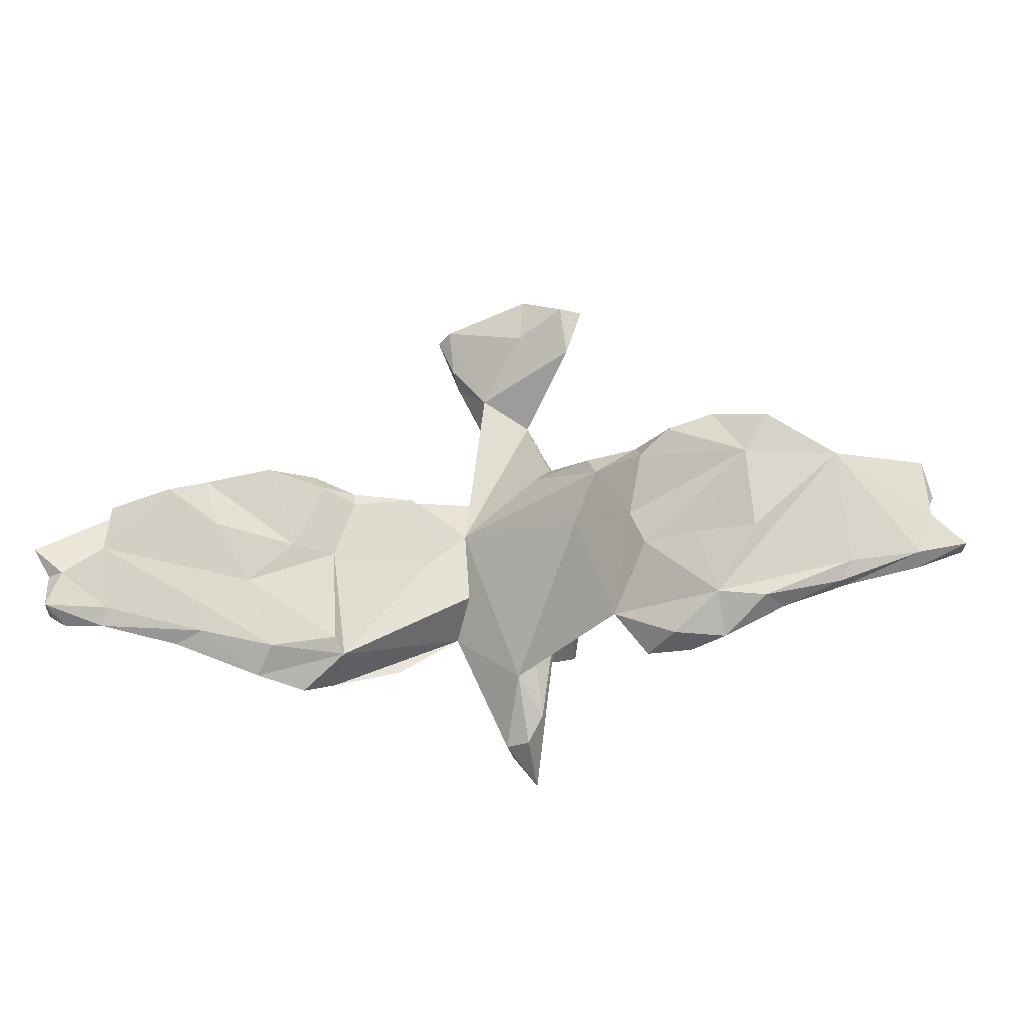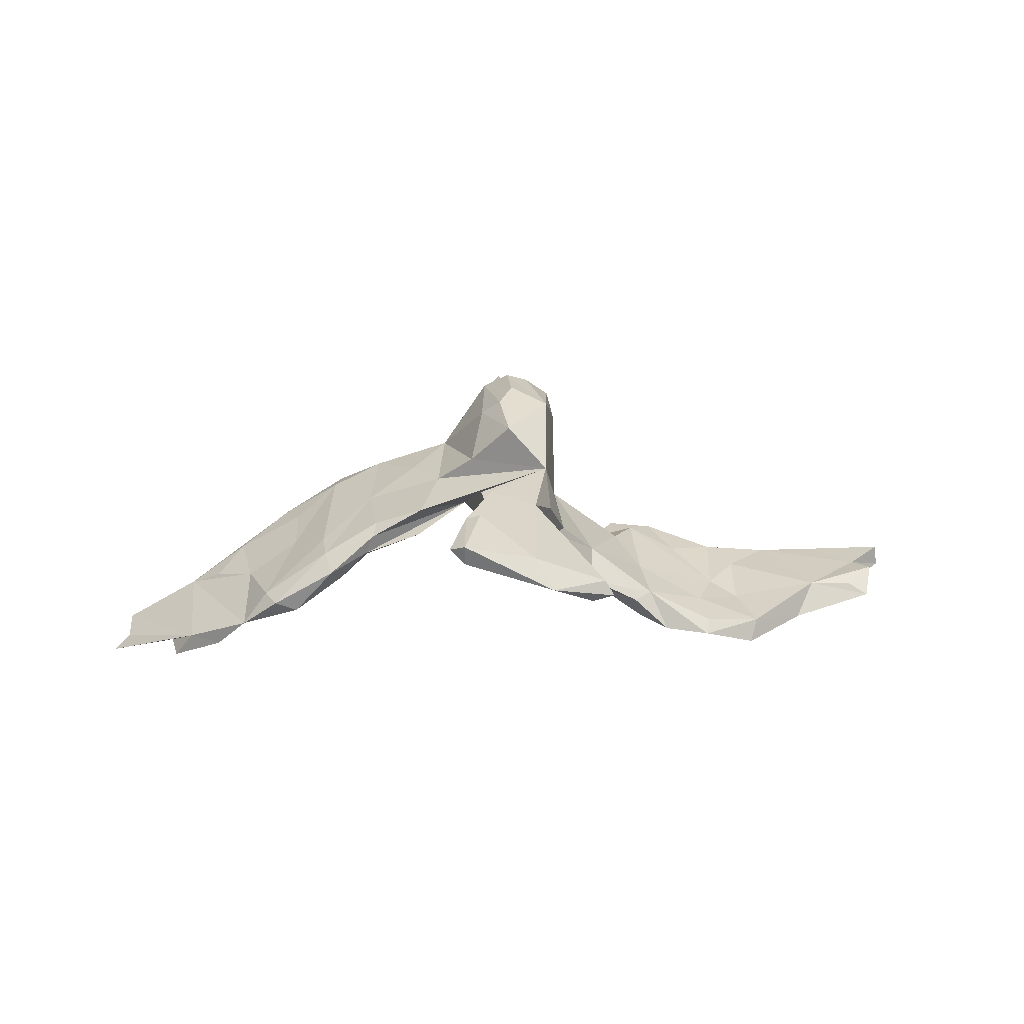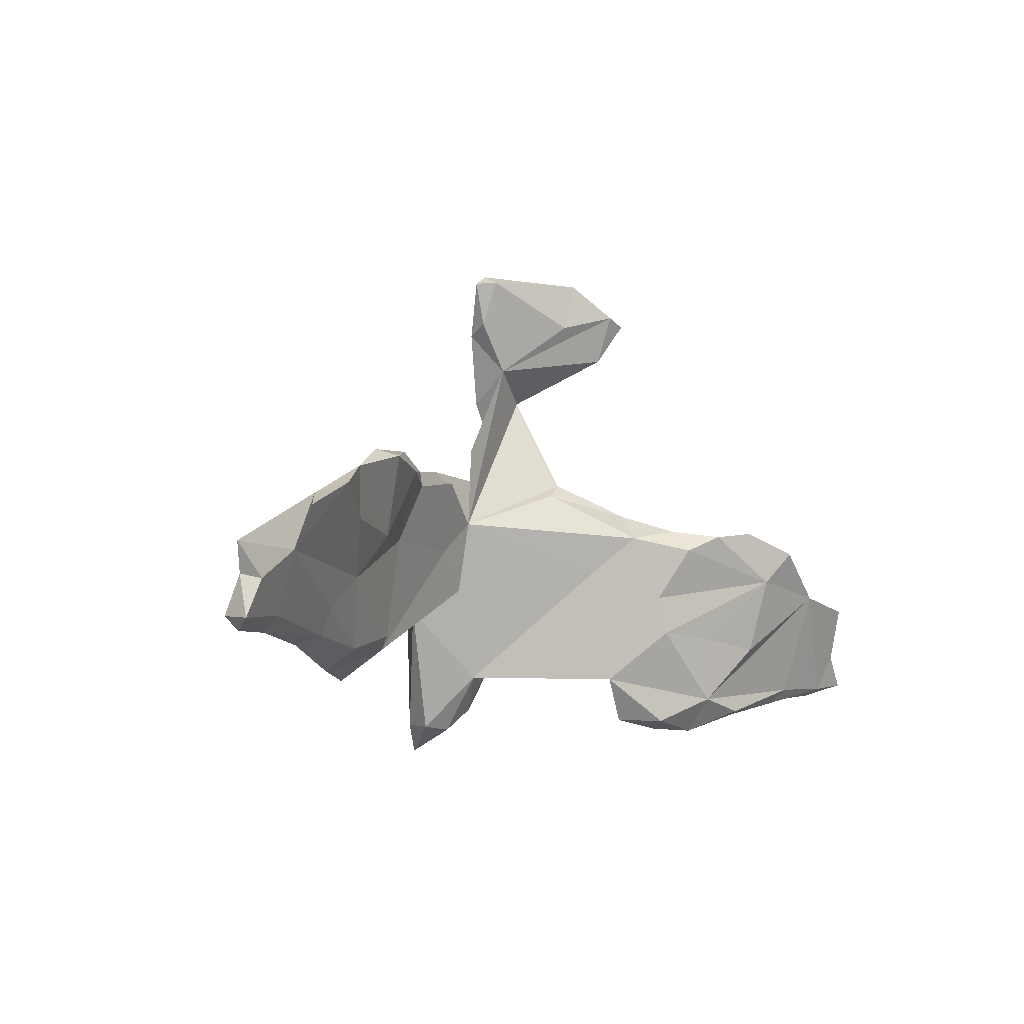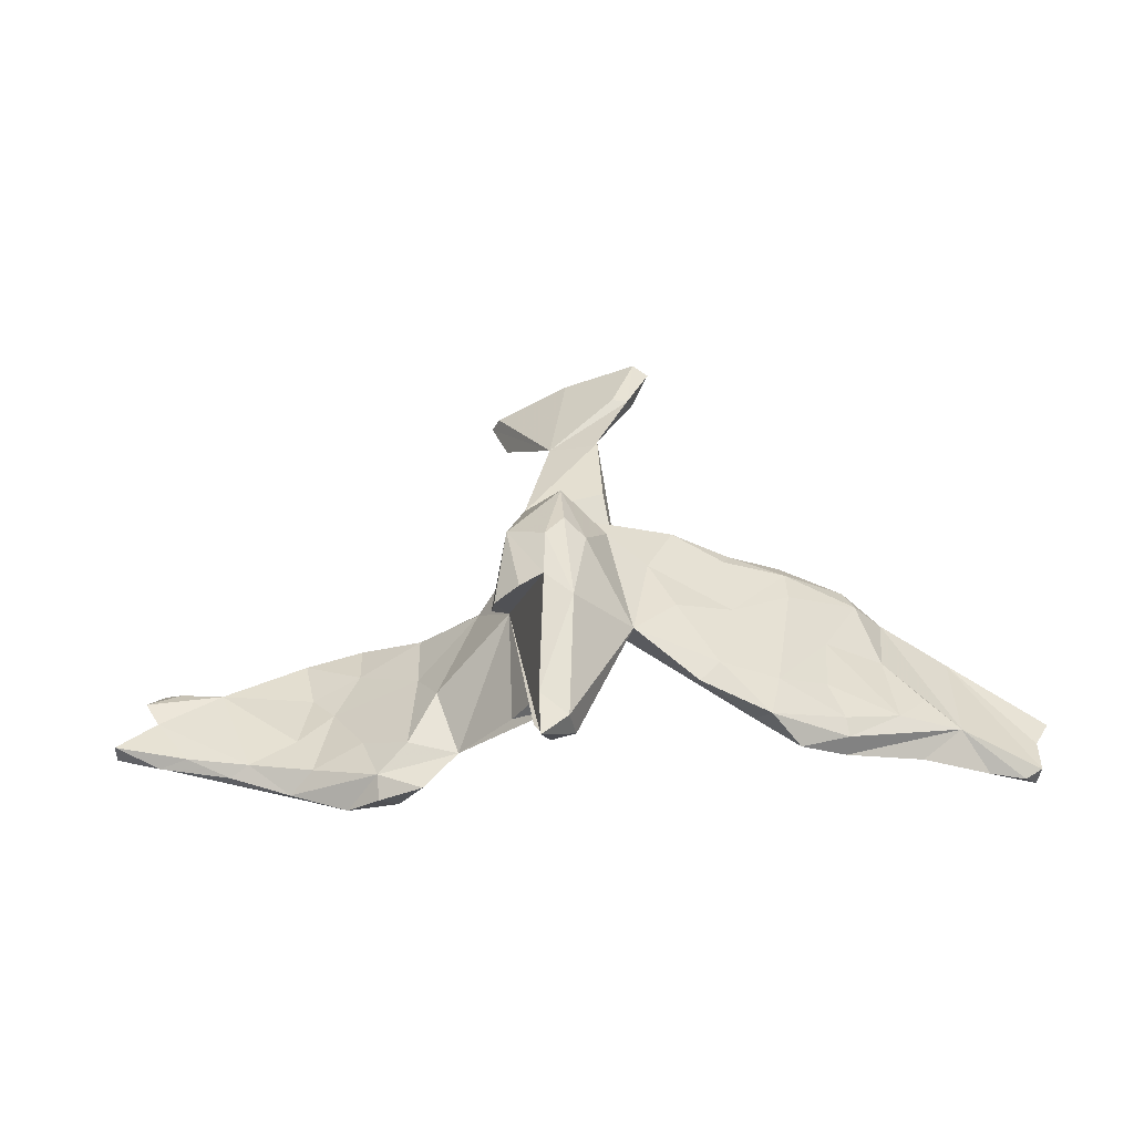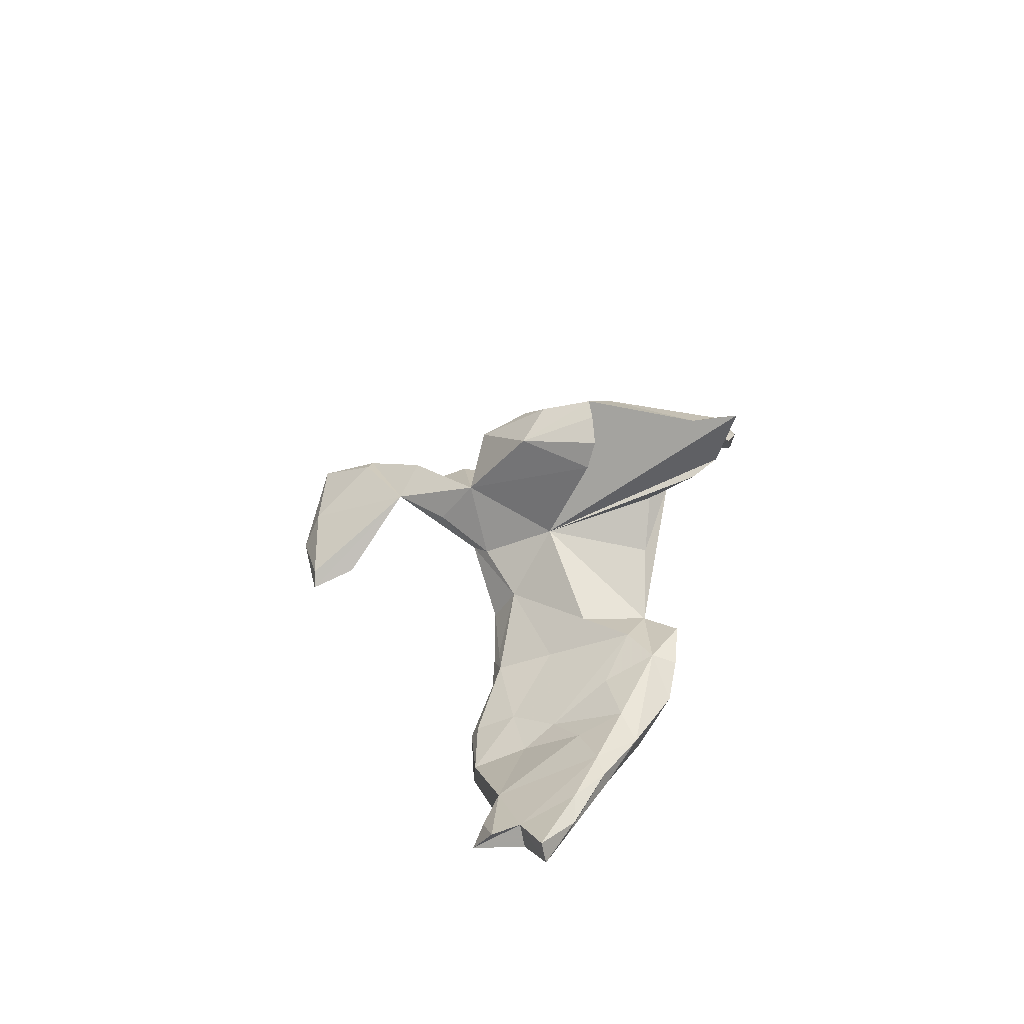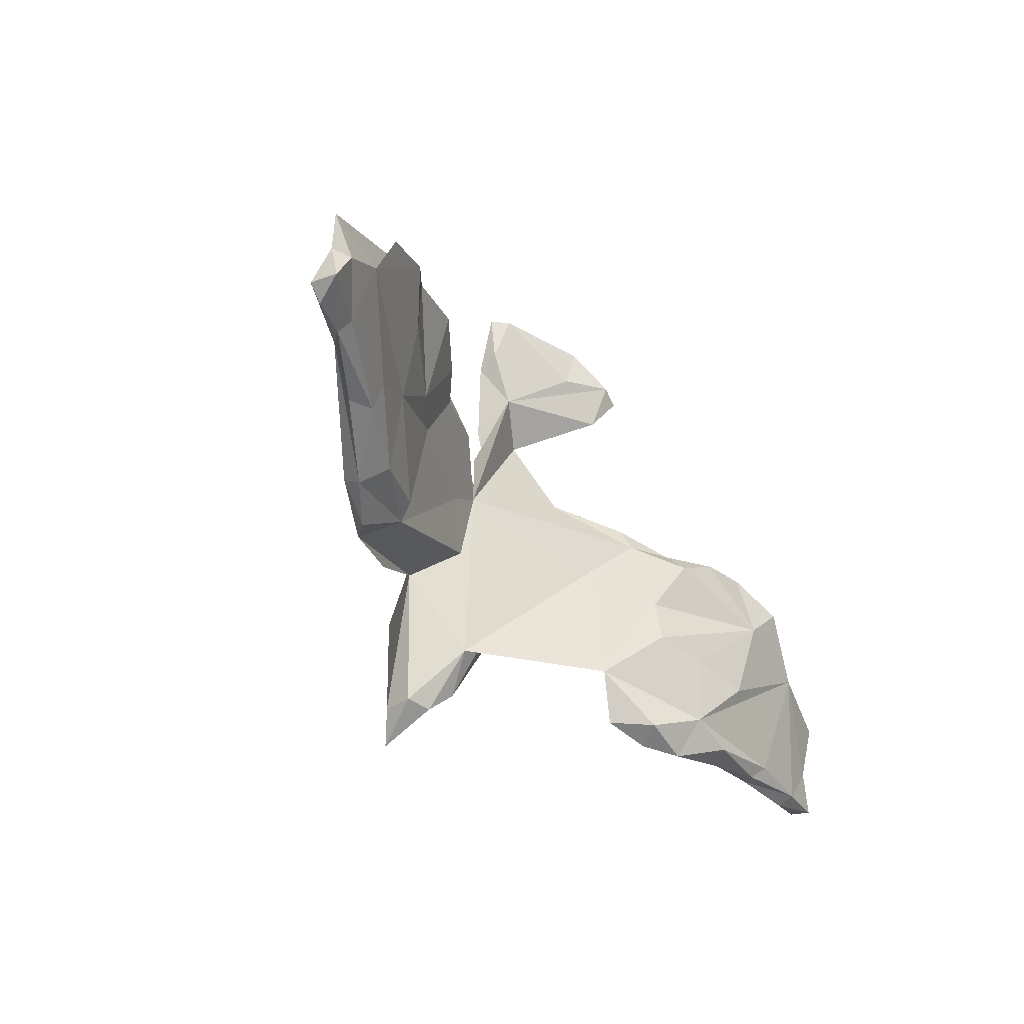
<metadata>
{"format":"obj","ext":"obj","renderer":"f3d","projection":"perspective","resolution":1024,"background":"white","views":[{"elev":-39.4,"azim":-171.1,"up":"+Y"},{"elev":1.3,"azim":175.8,"up":"+Z"},{"elev":-13.0,"azim":138.3,"up":"+Y"},{"elev":-26.9,"azim":7.3,"up":"+Y"},{"elev":34.3,"azim":-75.4,"up":"+Z"},{"elev":-48.0,"azim":128.0,"up":"+Y"}]}
</metadata>
<code>
v 0.8273 -0.1043 -0.2489
v 0.7038 -0.09906 -0.2279
v 0.8028 -0.1502 -0.2222
v 0.7956 -0.2217 -0.2328
v 0.7717 -0.1559 -0.2385
v 0.7739 -0.2334 -0.1795
v 0.8042 -0.2137 -0.1851
v 0.6999 -0.2002 -0.1795
v 0.688 -0.02534 -0.2528
v 0.6529 0.007498 -0.2106
v 0.6642 -0.1627 -0.1067
v 0.5375 0.07936 -0.1793
v 0.6046 -0.1124 -0.08717
v 0.5938 0.03253 -0.2244
v 0.7113 -0.2275 -0.1615
v 0.5318 -0.03876 -0.08314
v 0.5933 -0.2259 -0.08229
v 0.5171 -0.007184 -0.1577
v 0.5435 -0.2054 -0.08903
v 0.5558 -0.163 -0.02967
v 0.4916 0.09103 -0.1163
v 0.4701 0.129 -0.1352
v 0.4356 -0.02471 -0.01691
v 0.4662 -0.226 0.04007
v 0.5412 -0.1596 -0.1093
v 0.433 -0.1255 0.03636
v 0.4592 -0.2473 0.01066
v 0.4618 -0.1917 0.04386
v 0.4275 0.1217 -0.1495
v 0.4259 -0.2078 -0.02741
v 0.4672 -0.09292 -0.08528
v 0.3681 0.1232 -0.03334
v 0.3391 -0.2091 0.1199
v 0.3555 0.1567 -0.07235
v 0.3841 -0.2513 0.06779
v 0.3888 -0.004283 -0.06944
v 0.3737 0.06658 -0.006905
v 0.3333 0.1207 -0.08083
v 0.3531 -0.1402 0.1055
v 0.3055 -0.1878 0.04926
v 0.2762 0.006216 0.07856
v 0.3212 0.004883 -0.01694
v 0.2851 0.1378 -0.03209
v 0.282 0.1106 -0.03389
v 0.2699 0.1485 0.002622
v 0.2222 -0.1621 0.1633
v 0.263 0.125 0.02964
v 0.3183 -0.1679 0.01859
v 0.256 -0.1249 0.153
v 0.1336 0.08103 0.1208
v 0.1723 0.1731 0.05693
v 0.177 0.1408 0.00603
v 0.1288 0.5505 -0.00803
v 0.1837 -0.009161 0.1439
v 0.1145 -0.07424 0.1971
v 0.0944 0.4628 0.04695
v 0.1459 0.0232 0.06155
v 0.06632 0.1266 0.1613
v 0.07516 -0.04056 0.1037
v 0.0798 0.08664 0.07112
v 0.04154 0.06995 0.2589
v -0.03009 0.5476 -0.02462
v 0.03499 0.3963 0.01945
v 0.03845 0.3435 0.09648
v 0.05322 0.2438 0.09456
v 0.06734 0.4651 0.05336
v 0.1022 0.5716 -0.002769
v 0.09931 0.478 0.005602
v 0.02831 -0.06474 0.3217
v -0.06274 0.5682 -0.08278
v 0.006626 0.1002 0.2805
v -0.04702 0.3548 0.06993
v 0.1018 0.5521 -0.03473
v -0.006545 0.1845 0.224
v -0.01878 -0.03385 0.3433
v 0.02107 -0.2796 0.3197
v -0.02096 0.05713 0.3124
v -0.01306 -0.197 0.1614
v -0.0264 -0.2432 0.3351
v 0.02503 -0.2891 0.2638
v -0.0191 -0.2926 0.2496
v -0.0202 -0.326 0.3558
v -0.06071 -0.05053 0.3339
v -0.09217 0.08035 0.2776
v -0.05228 0.4843 -0.0672
v -0.05087 -0.2525 0.221
v -0.0817 0.1921 0.1419
v -0.1068 -0.06686 0.3052
v -0.1415 0.5151 -0.1066
v -0.04886 -0.1695 0.1568
v -0.1009 0.181 0.007511
v -0.1194 -0.05631 0.2547
v -0.08605 0.252 0.06141
v -0.1156 0.01876 0.0873
v -0.1227 0.1482 0.01893
v -0.1651 0.5105 -0.06854
v -0.1477 0.4346 -0.0635
v -0.1107 -0.1767 0.07215
v -0.1822 0.5066 -0.09663
v -0.07341 0.1544 -0.002581
v -0.1541 0.006687 -0.04082
v -0.2189 -0.1997 -0.01431
v -0.1869 0.1135 -0.09101
v -0.1906 0.07346 -0.02653
v -0.2026 0.07047 -0.1055
v -0.264 -0.04296 -0.1103
v -0.2596 -0.08534 -0.006298
v -0.2798 0.08113 -0.1125
v -0.2811 0.09055 -0.1347
v -0.358 -0.2419 0.009565
v -0.3075 -0.0306 -0.07053
v -0.2747 -0.2737 0.01671
v -0.3494 0.0795 -0.1956
v -0.3155 0.06931 -0.1187
v -0.3064 -0.1835 0.008684
v -0.3292 -0.2769 -0.04792
v -0.2939 0.04888 -0.1673
v -0.2889 -0.11 -0.1057
v -0.4145 -0.2304 -0.09733
v -0.3557 -0.2865 -0.001759
v -0.3979 -0.1612 -0.0377
v -0.4389 0.0822 -0.1771
v -0.3875 -0.1142 -0.1291
v -0.4192 -0.2887 -0.03866
v -0.4313 0.01232 -0.1372
v -0.4326 0.09649 -0.2057
v -0.4691 -0.07653 -0.1061
v -0.53 -0.2478 -0.05725
v -0.4914 -0.1273 -0.1473
v -0.499 -0.2475 -0.09599
v -0.4863 -0.2096 -0.03609
v -0.5272 -0.1384 -0.07142
v -0.4868 0.004872 -0.2006
v -0.6063 -0.191 -0.04272
v -0.5327 0.0647 -0.2252
v -0.5182 -0.0327 -0.136
v -0.6841 -0.02583 -0.1072
v -0.5457 0.0579 -0.1794
v -0.6413 -0.2111 -0.05255
v -0.6489 -0.005368 -0.178
v -0.7212 -0.1754 -0.03921
v -0.656 -0.189 -0.09544
v -0.6319 -0.2175 -0.07533
v -0.7636 -0.01859 -0.1077
v -0.7788 -0.1748 -0.08303
v -0.8182 -0.04883 -0.0743
v -0.8017 -0.01028 -0.1318
v -0.7737 -0.1869 -0.05271
v -0.79 -0.09316 -0.06608
v -0.8623 -0.1579 -0.07222
v -0.8076 -0.1062 -0.09946
v -0.8566 -0.1479 -0.03431
f 61 69 55
f 76 55 69
f 69 75 79
f 94 79 75
f 76 69 79
f 83 94 75
f 82 79 94
f 92 94 88
f 83 88 94
f 84 92 88
f 82 76 79
f 80 76 82
f 81 82 94
f 58 87 74
f 84 74 87
f 93 87 72
f 64 72 87
f 58 74 61
f 71 61 74
f 77 74 84
f 69 61 71
f 77 71 74
f 92 84 87
f 77 69 71
f 75 69 77
f 75 77 84
f 94 92 87
f 83 75 84
f 88 83 84
f 133 126 113
f 114 113 126
f 117 133 113
f 135 126 133
f 126 122 114
f 125 114 122
f 138 122 126
f 109 113 114
f 109 117 113
f 108 109 114
f 103 109 108
f 105 117 109
f 103 105 109
f 106 117 105
f 104 103 108
f 100 105 103
f 52 60 43
f 45 43 60
f 44 52 43
f 57 60 52
f 51 45 60
f 87 51 60
f 47 45 51
f 34 43 45
f 112 116 102
f 119 102 116
f 55 40 33
f 35 33 40
f 46 55 33
f 59 40 55
f 49 46 33
f 49 55 46
f 124 119 116
f 30 40 48
f 42 48 40
f 33 39 49
f 41 49 39
f 28 39 33
f 119 118 102
f 106 102 118
f 123 118 119
f 60 59 55
f 57 40 59
f 42 40 57
f 60 57 59
f 52 42 57
f 41 39 37
f 23 37 39
f 32 41 37
f 129 133 123
f 118 123 133
f 117 106 133
f 118 133 106
f 60 78 101
f 102 101 78
f 105 60 101
f 41 32 47
f 45 47 32
f 50 41 47
f 111 114 125
f 138 125 122
f 104 108 114
f 101 106 105
f 102 106 101
f 38 44 43
f 42 52 44
f 51 50 47
f 87 50 51
f 54 41 50
f 140 135 133
f 129 140 133
f 138 135 140
f 138 126 135
f 38 42 44
f 10 2 9
f 14 9 2
f 18 14 2
f 10 9 14
f 12 10 14
f 139 134 141
f 149 141 134
f 148 139 141
f 128 134 139
f 137 147 144
f 146 144 147
f 149 146 147
f 137 144 146
f 151 147 140
f 137 140 147
f 149 147 151
f 58 55 50
f 54 50 55
f 134 137 149
f 146 149 137
f 132 137 134
f 145 151 140
f 140 142 145
f 143 145 142
f 150 151 145
f 150 149 151
f 148 150 145
f 152 141 149
f 152 148 141
f 145 139 148
f 143 139 145
f 150 148 152
f 149 150 152
f 81 94 86
f 90 86 94
f 78 86 90
f 80 55 76
f 78 55 80
f 78 81 86
f 81 80 82
f 11 10 12
f 8 4 15
f 6 15 4
f 19 8 15
f 5 4 8
f 11 15 6
f 7 6 4
f 11 7 10
f 3 10 7
f 6 7 11
f 2 5 8
f 25 2 8
f 1 5 2
f 1 10 3
f 5 1 3
f 2 10 1
f 3 4 5
f 7 4 3
f 98 78 90
f 78 60 55
f 54 55 49
f 130 143 142
f 128 139 143
f 131 132 134
f 136 137 132
f 127 131 121
f 110 121 131
f 115 127 121
f 132 131 127
f 110 115 121
f 115 102 107
f 94 107 102
f 111 115 107
f 110 102 115
f 104 107 94
f 41 54 49
f 119 142 140
f 129 119 140
f 130 142 119
f 136 132 127
f 111 127 115
f 104 111 107
f 138 137 136
f 125 136 127
f 125 127 111
f 16 12 21
f 22 21 12
f 11 12 16
f 23 16 21
f 29 22 12
f 36 29 12
f 34 22 29
f 32 21 22
f 78 80 81
f 67 53 73
f 68 73 53
f 70 67 73
f 56 53 67
f 85 70 73
f 62 67 70
f 66 67 62
f 72 62 96
f 70 96 62
f 99 96 70
f 99 70 89
f 85 89 70
f 72 96 99
f 97 99 89
f 66 56 67
f 68 53 56
f 63 68 56
f 72 56 66
f 72 66 62
f 72 99 97
f 63 72 97
f 64 63 56
f 64 56 72
f 15 11 17
f 27 17 11
f 11 13 20
f 16 20 13
f 24 11 20
f 16 13 11
f 31 2 25
f 30 31 25
f 18 2 31
f 36 18 31
f 12 14 18
f 36 12 18
f 19 15 17
f 27 19 17
f 25 8 19
f 30 25 19
f 63 97 89
f 73 68 63
f 85 63 89
f 73 63 85
f 130 128 143
f 131 134 128
f 110 131 128
f 112 102 110
f 98 94 102
f 90 94 98
f 102 78 98
f 124 128 130
f 21 32 37
f 58 61 55
f 87 63 64
f 65 63 87
f 60 63 65
f 60 65 87
f 95 87 93
f 91 95 93
f 94 87 95
f 50 87 58
f 104 94 95
f 36 42 38
f 34 45 32
f 38 43 34
f 24 33 35
f 27 35 40
f 27 24 35
f 28 33 24
f 20 28 24
f 26 39 28
f 20 26 28
f 23 39 26
f 31 48 42
f 20 23 26
f 21 37 23
f 31 42 36
f 29 36 38
f 29 38 34
f 22 34 32
f 30 27 40
f 11 24 27
f 31 30 48
f 16 23 20
f 19 27 30
f 136 125 138
f 100 60 105
f 130 119 124
f 124 110 128
f 120 110 124
f 120 112 110
f 116 112 120
f 124 116 120
f 95 91 104
f 103 104 91
f 103 91 100
f 60 100 91
f 137 138 140
f 111 104 114
f 72 60 91
f 72 91 93
f 63 60 72
f 129 123 119

</code>
